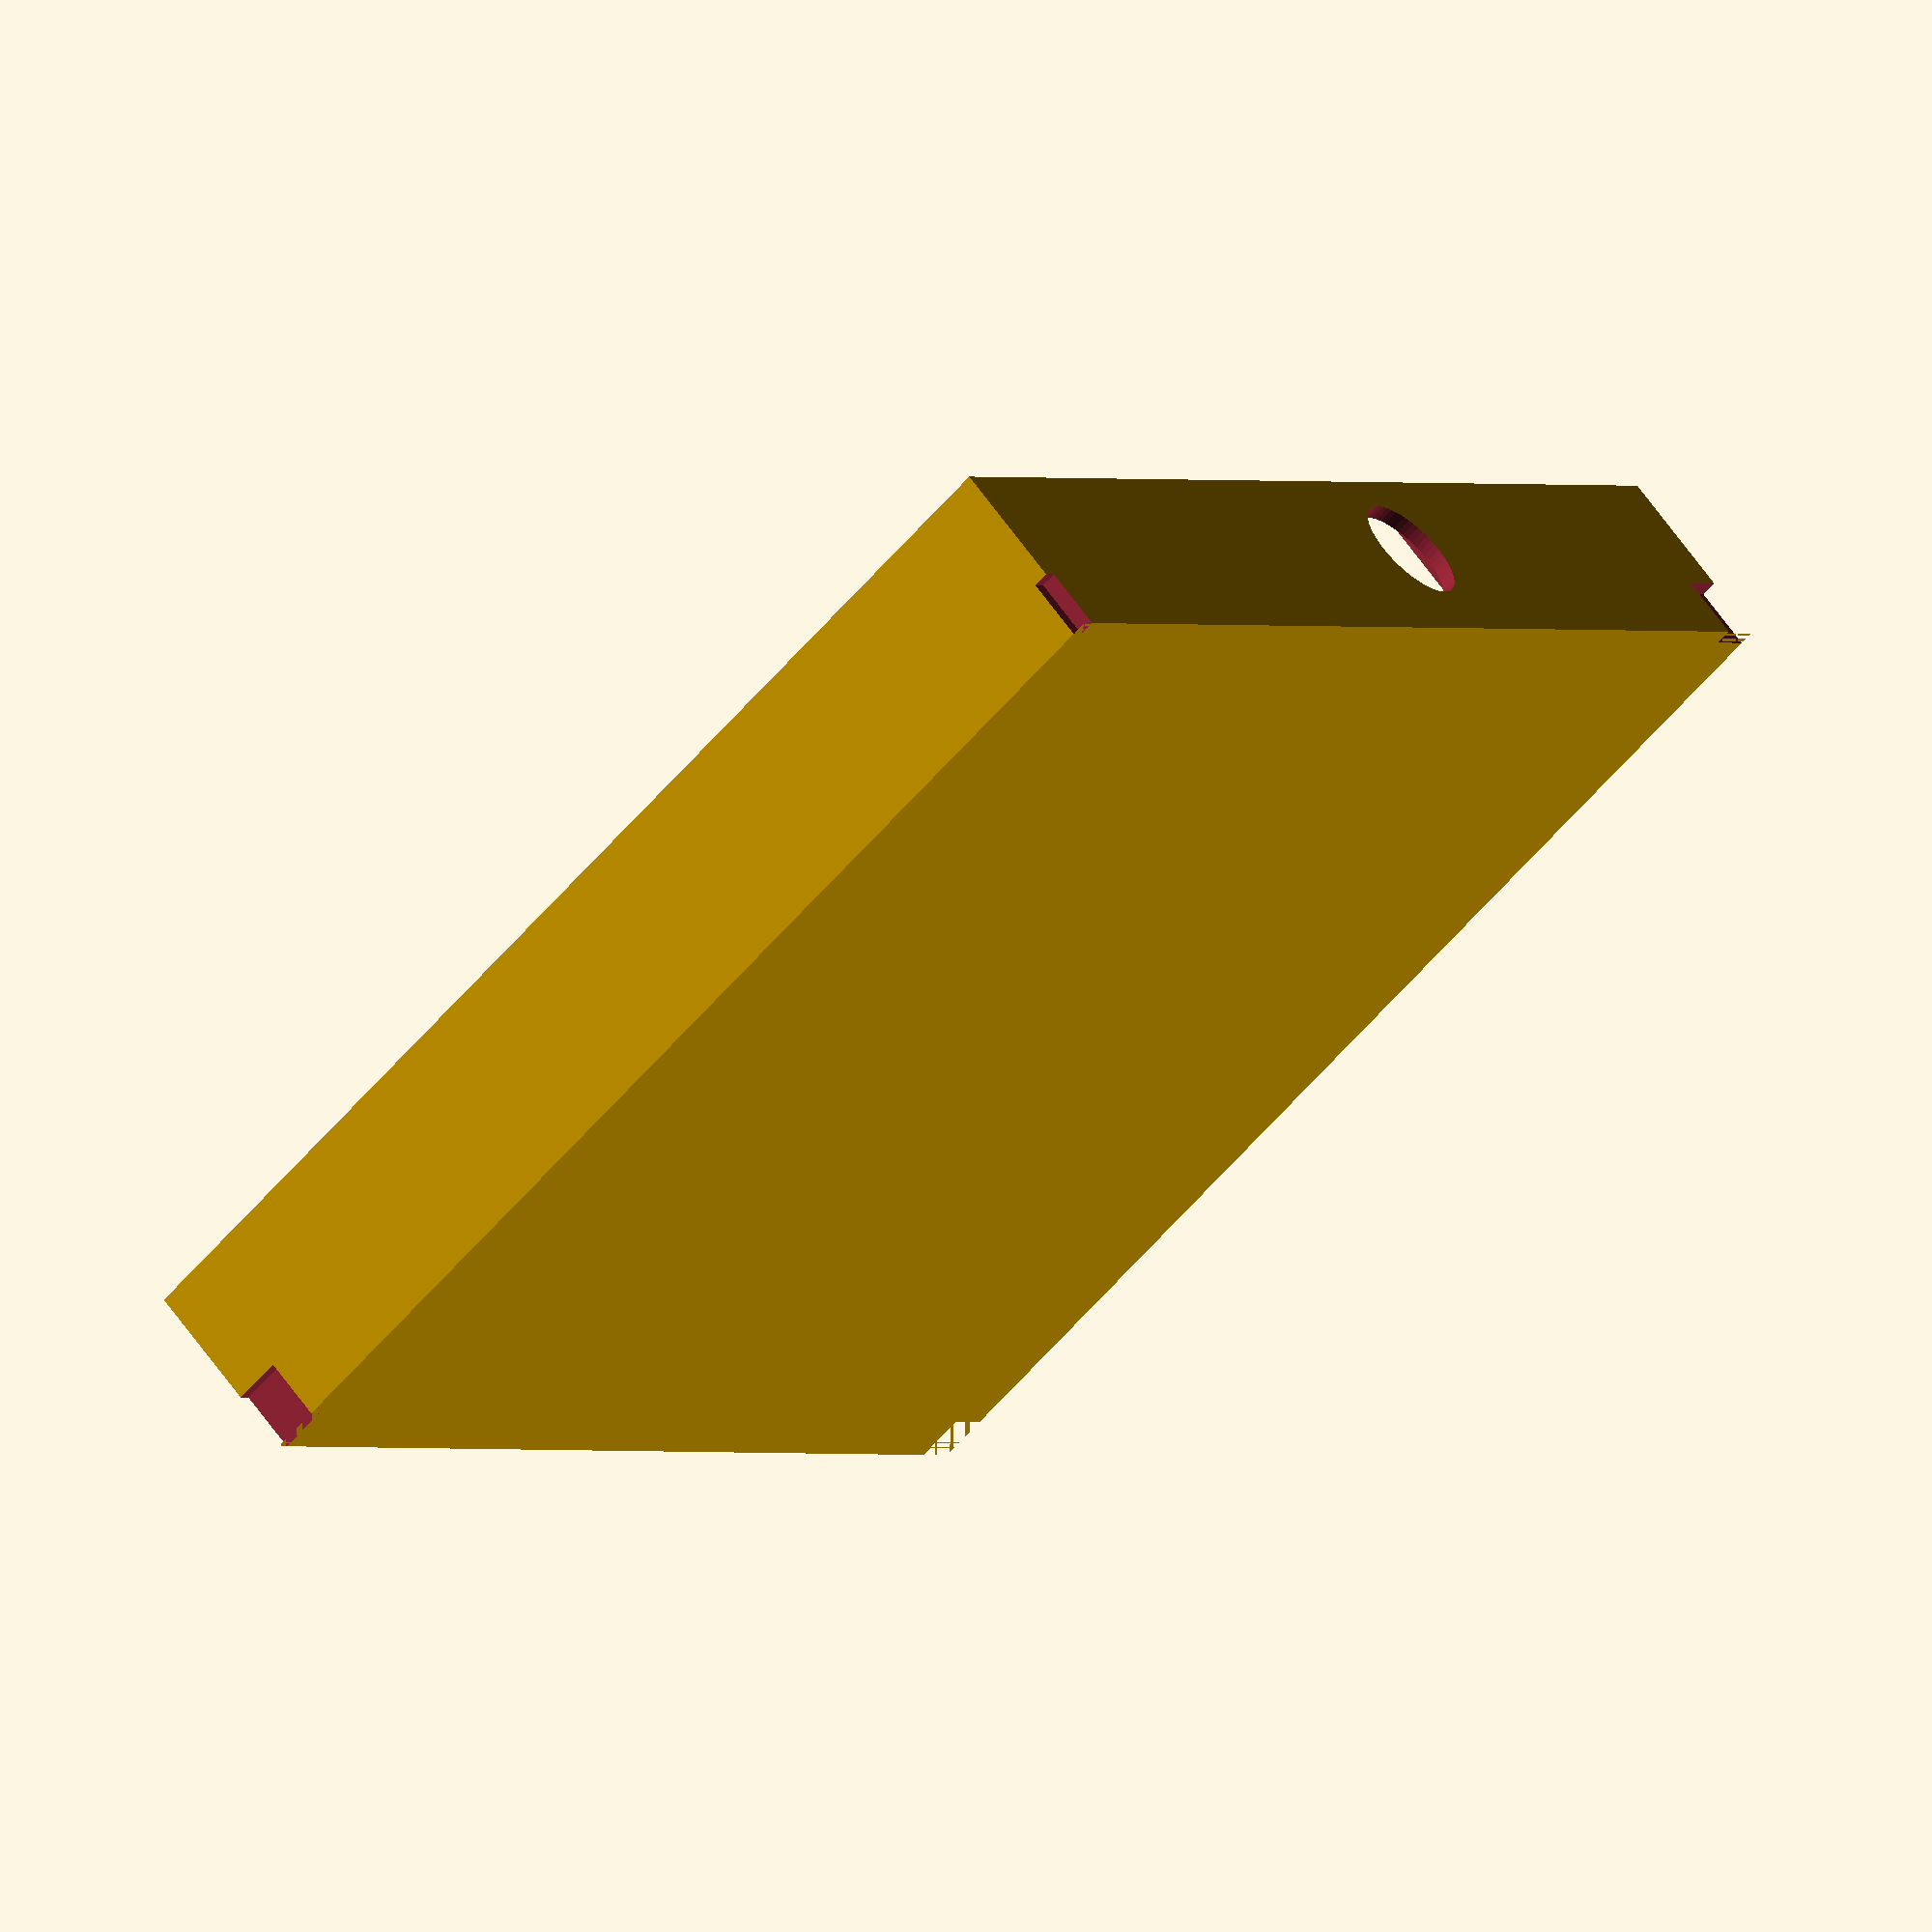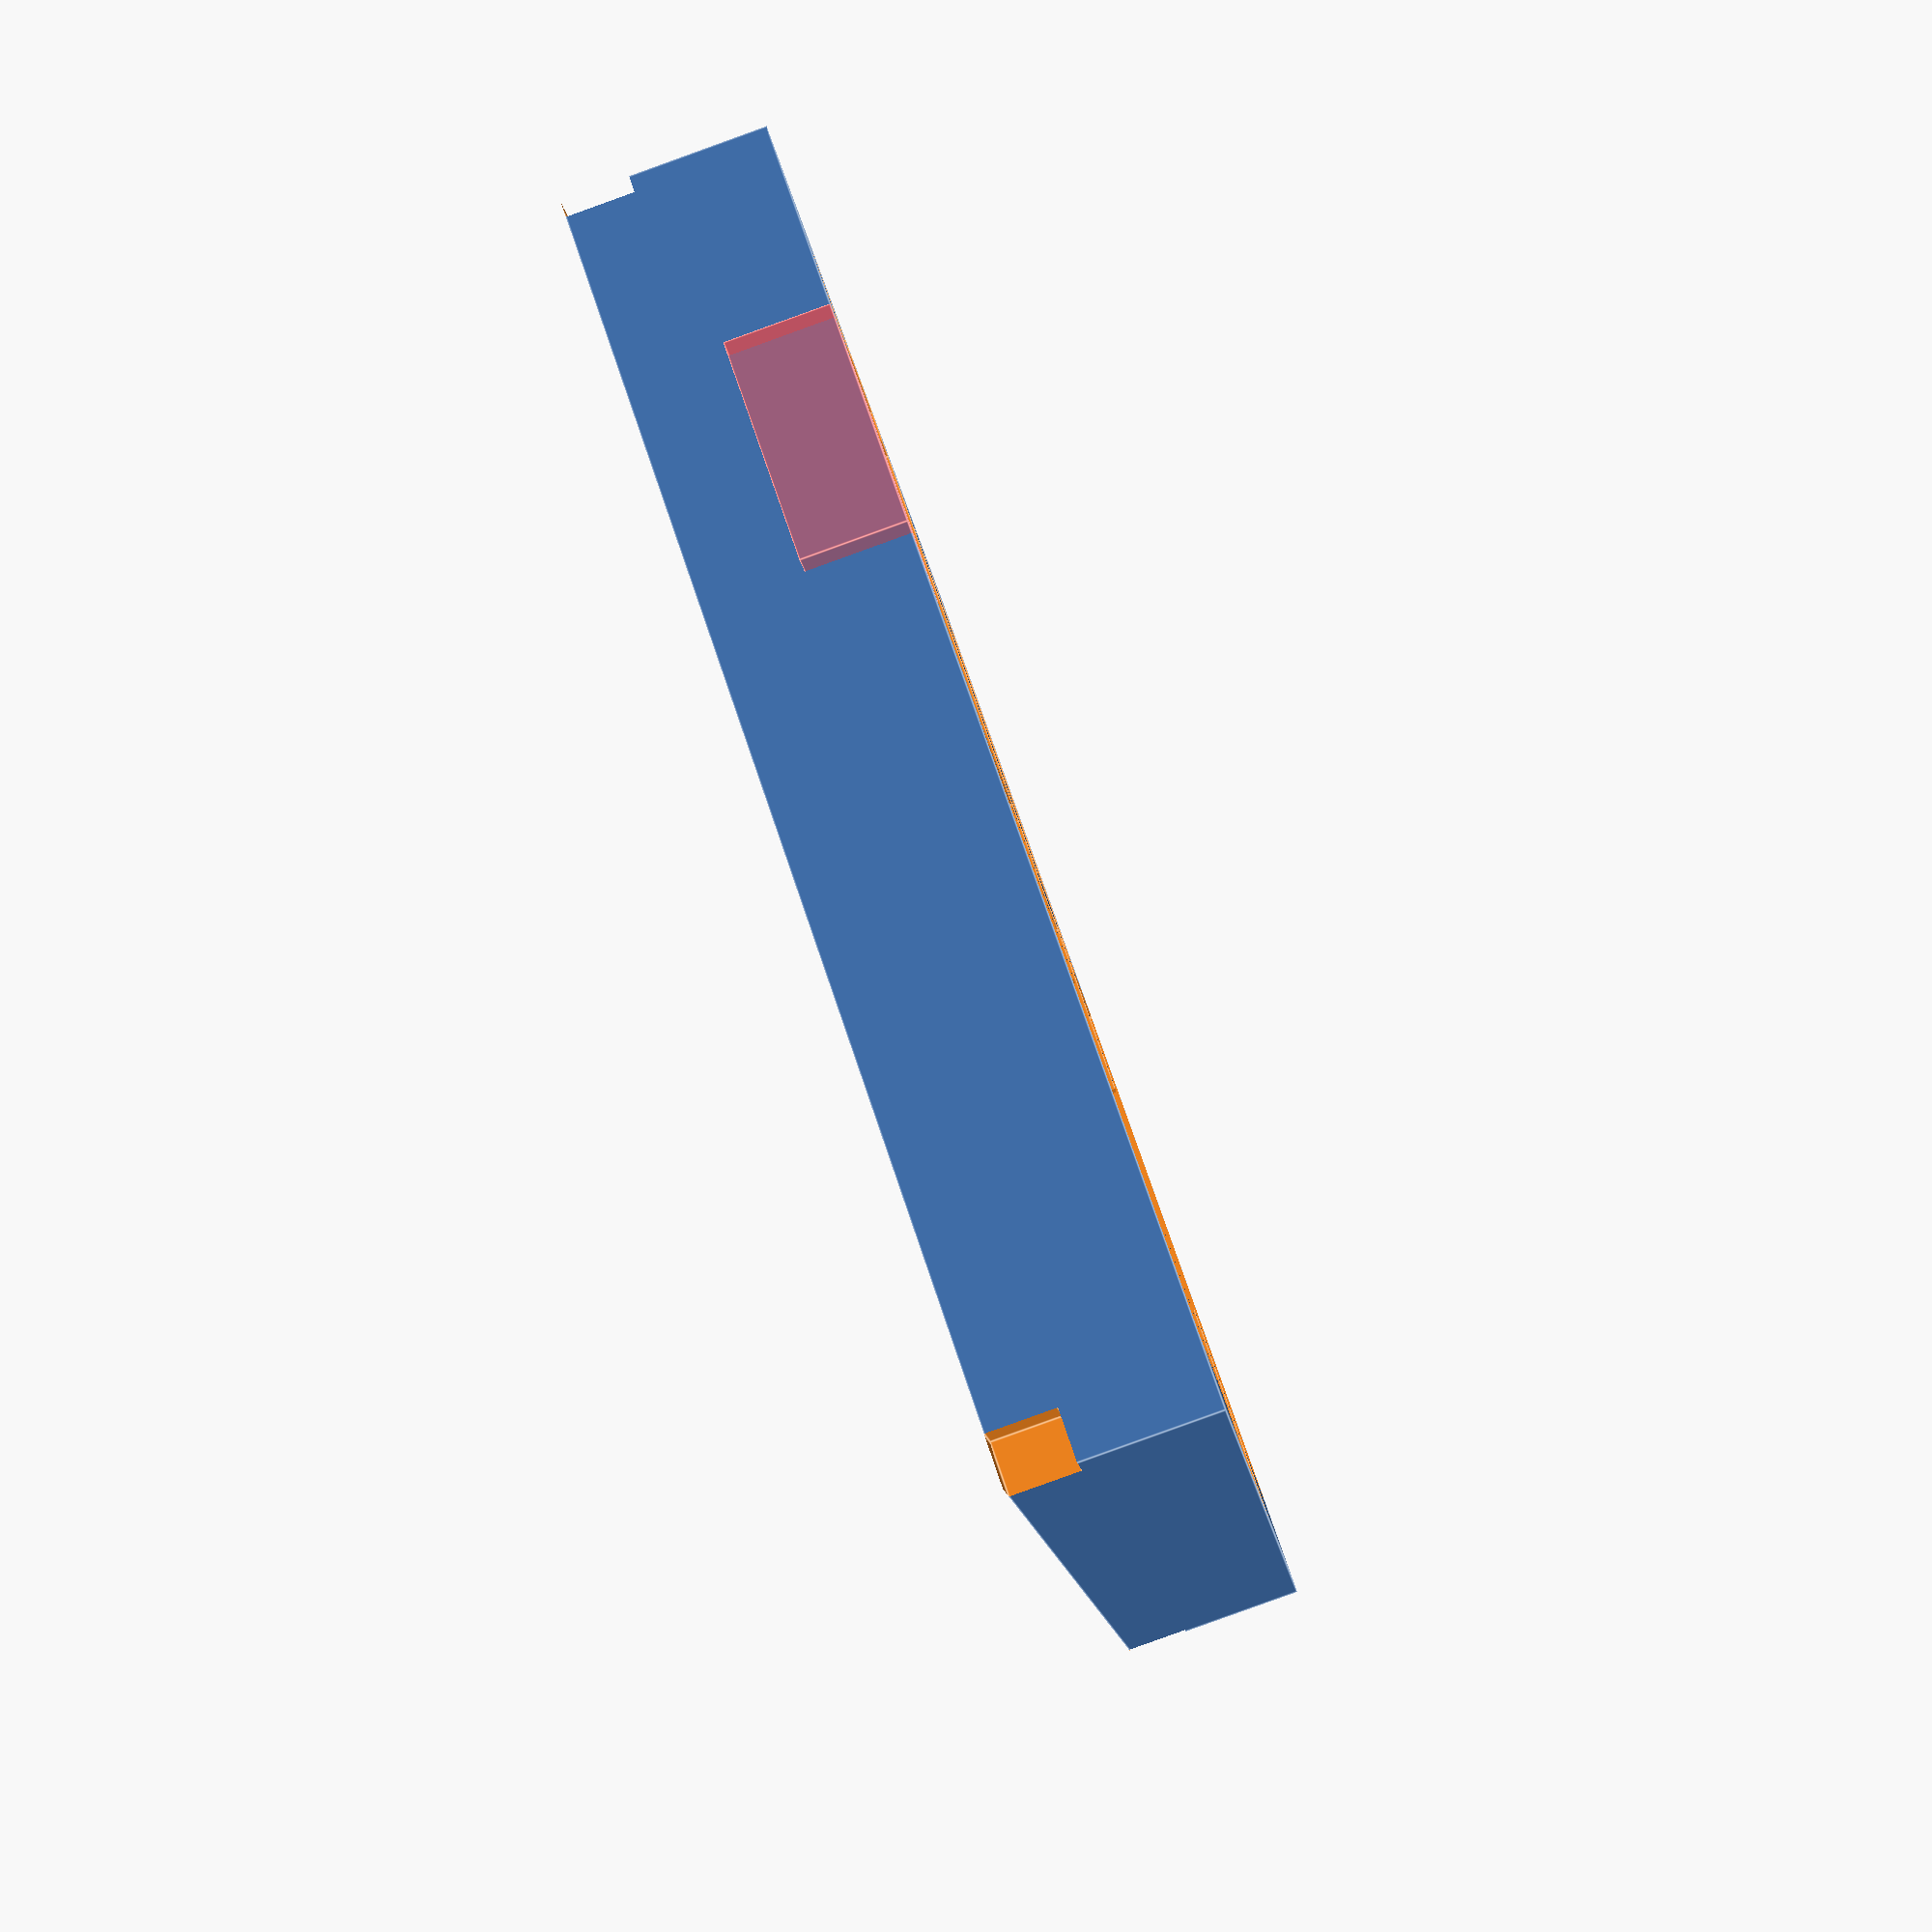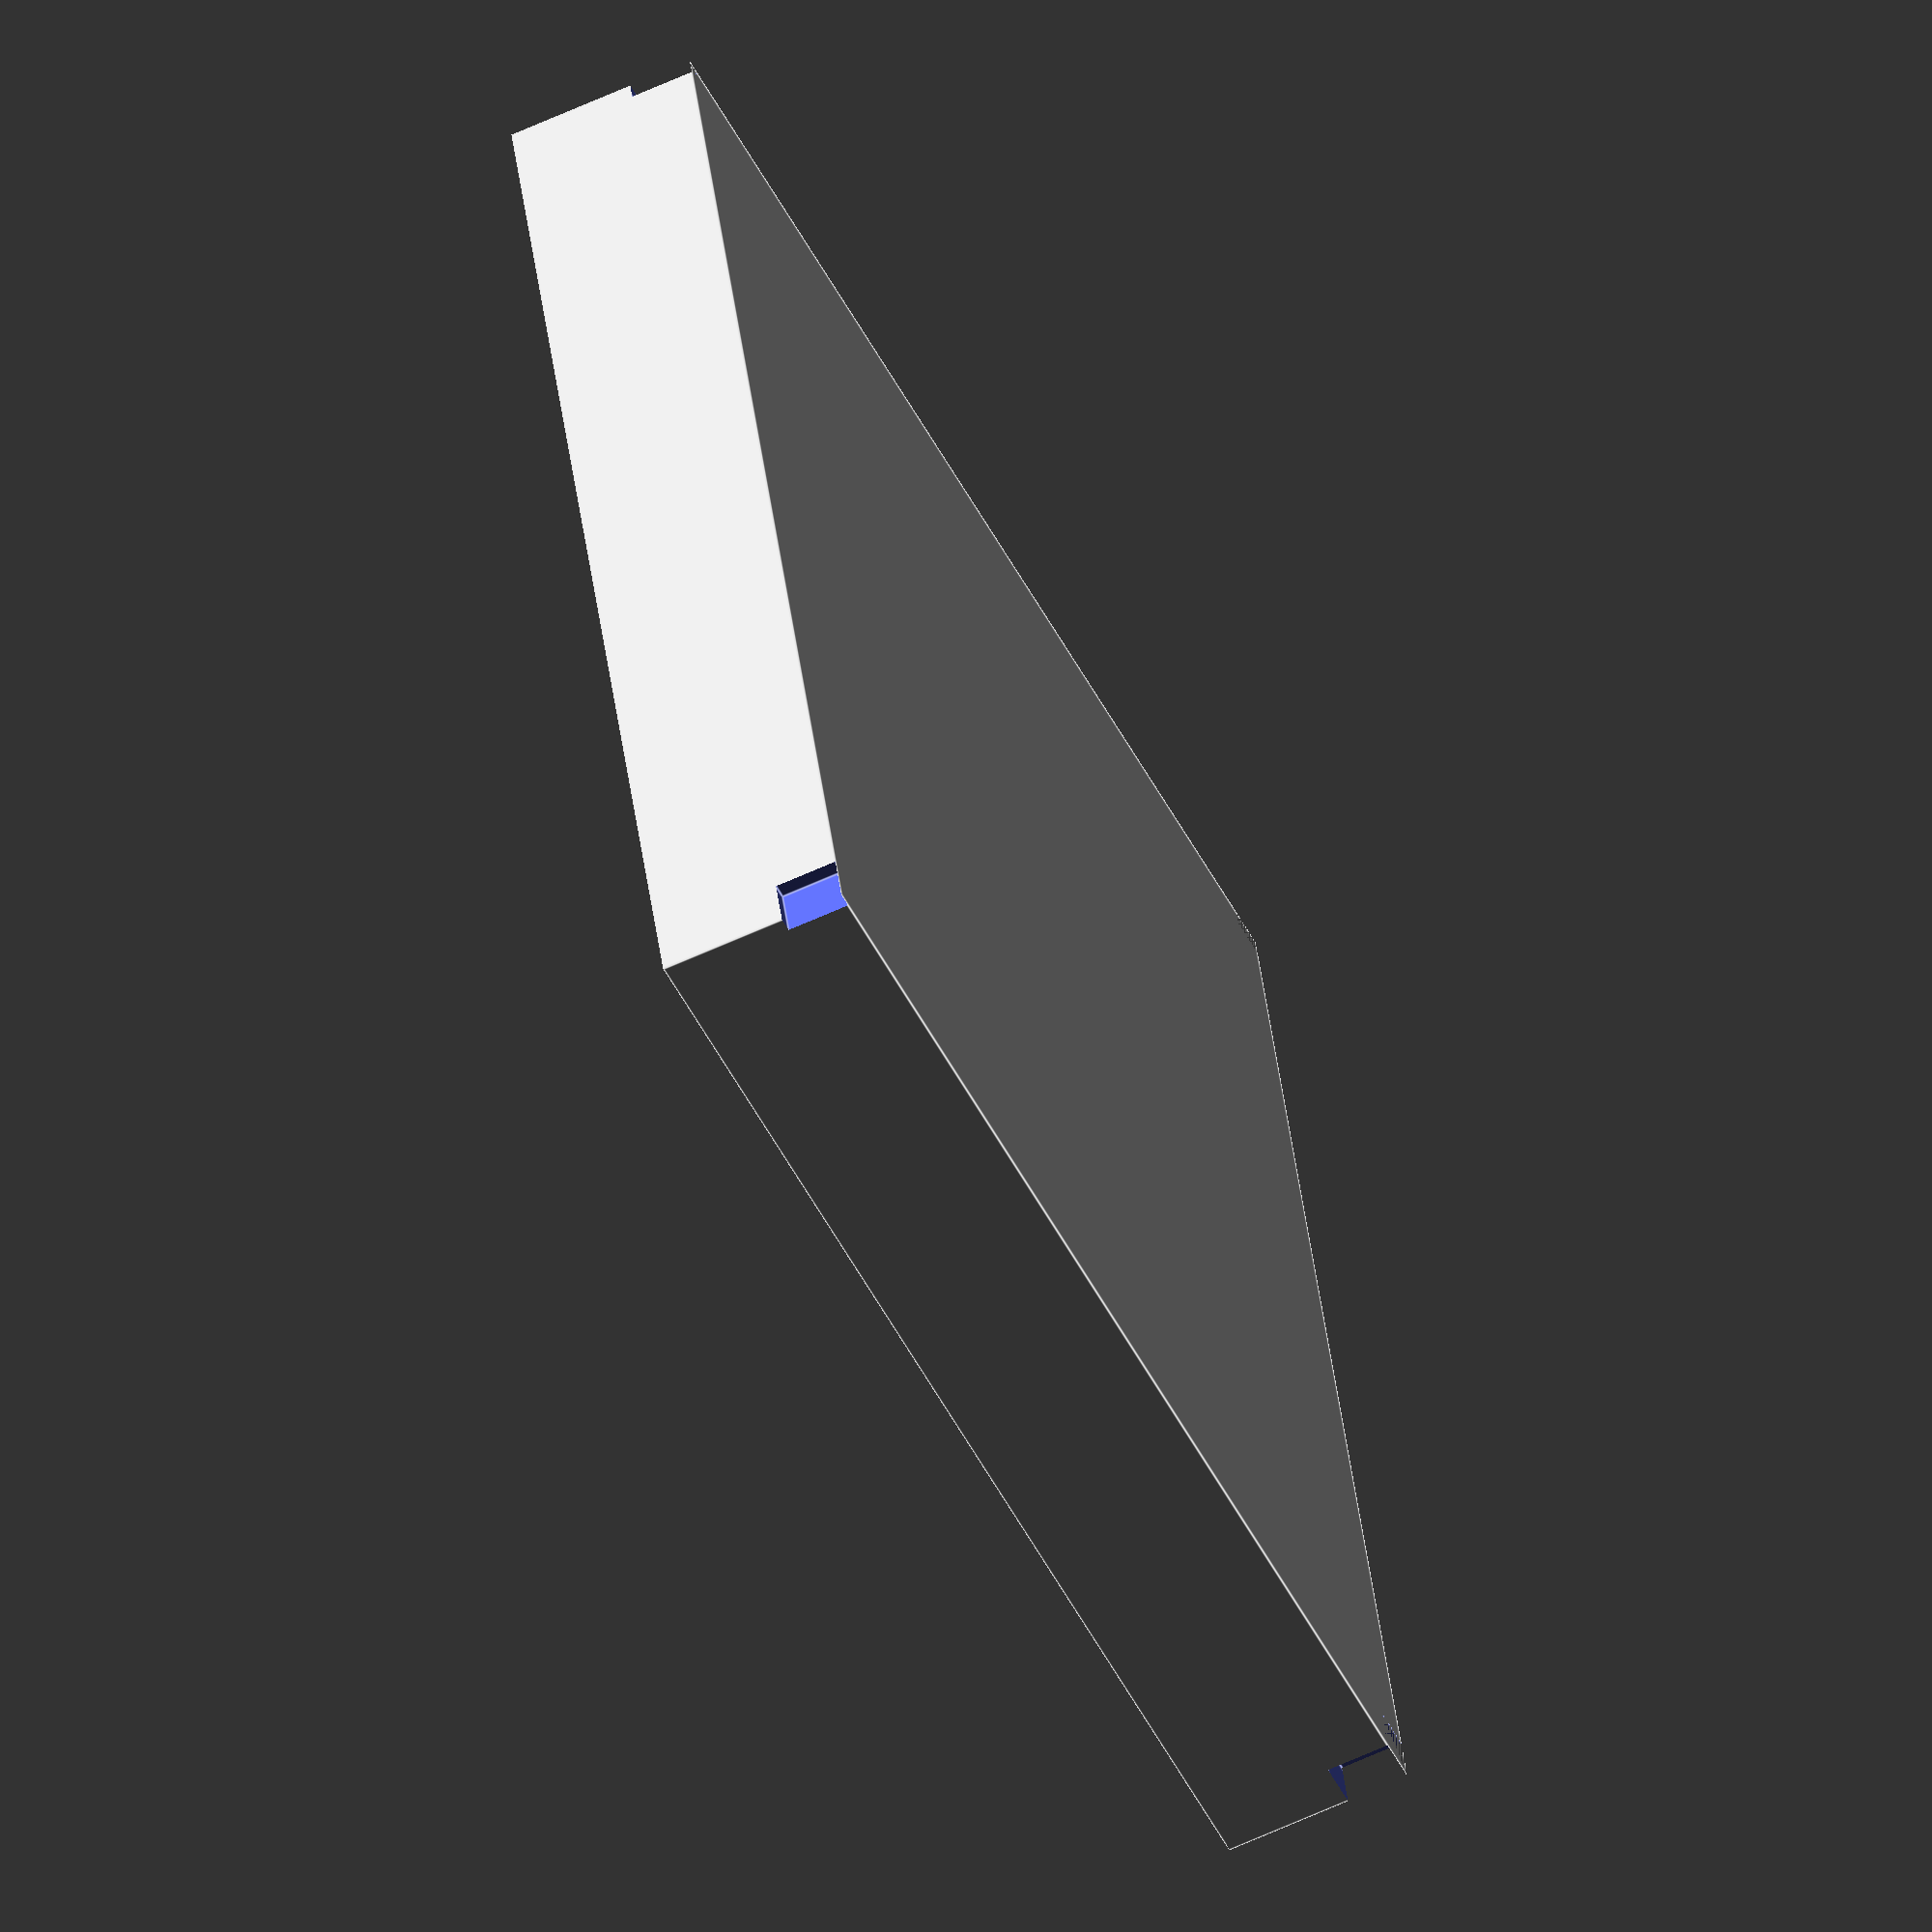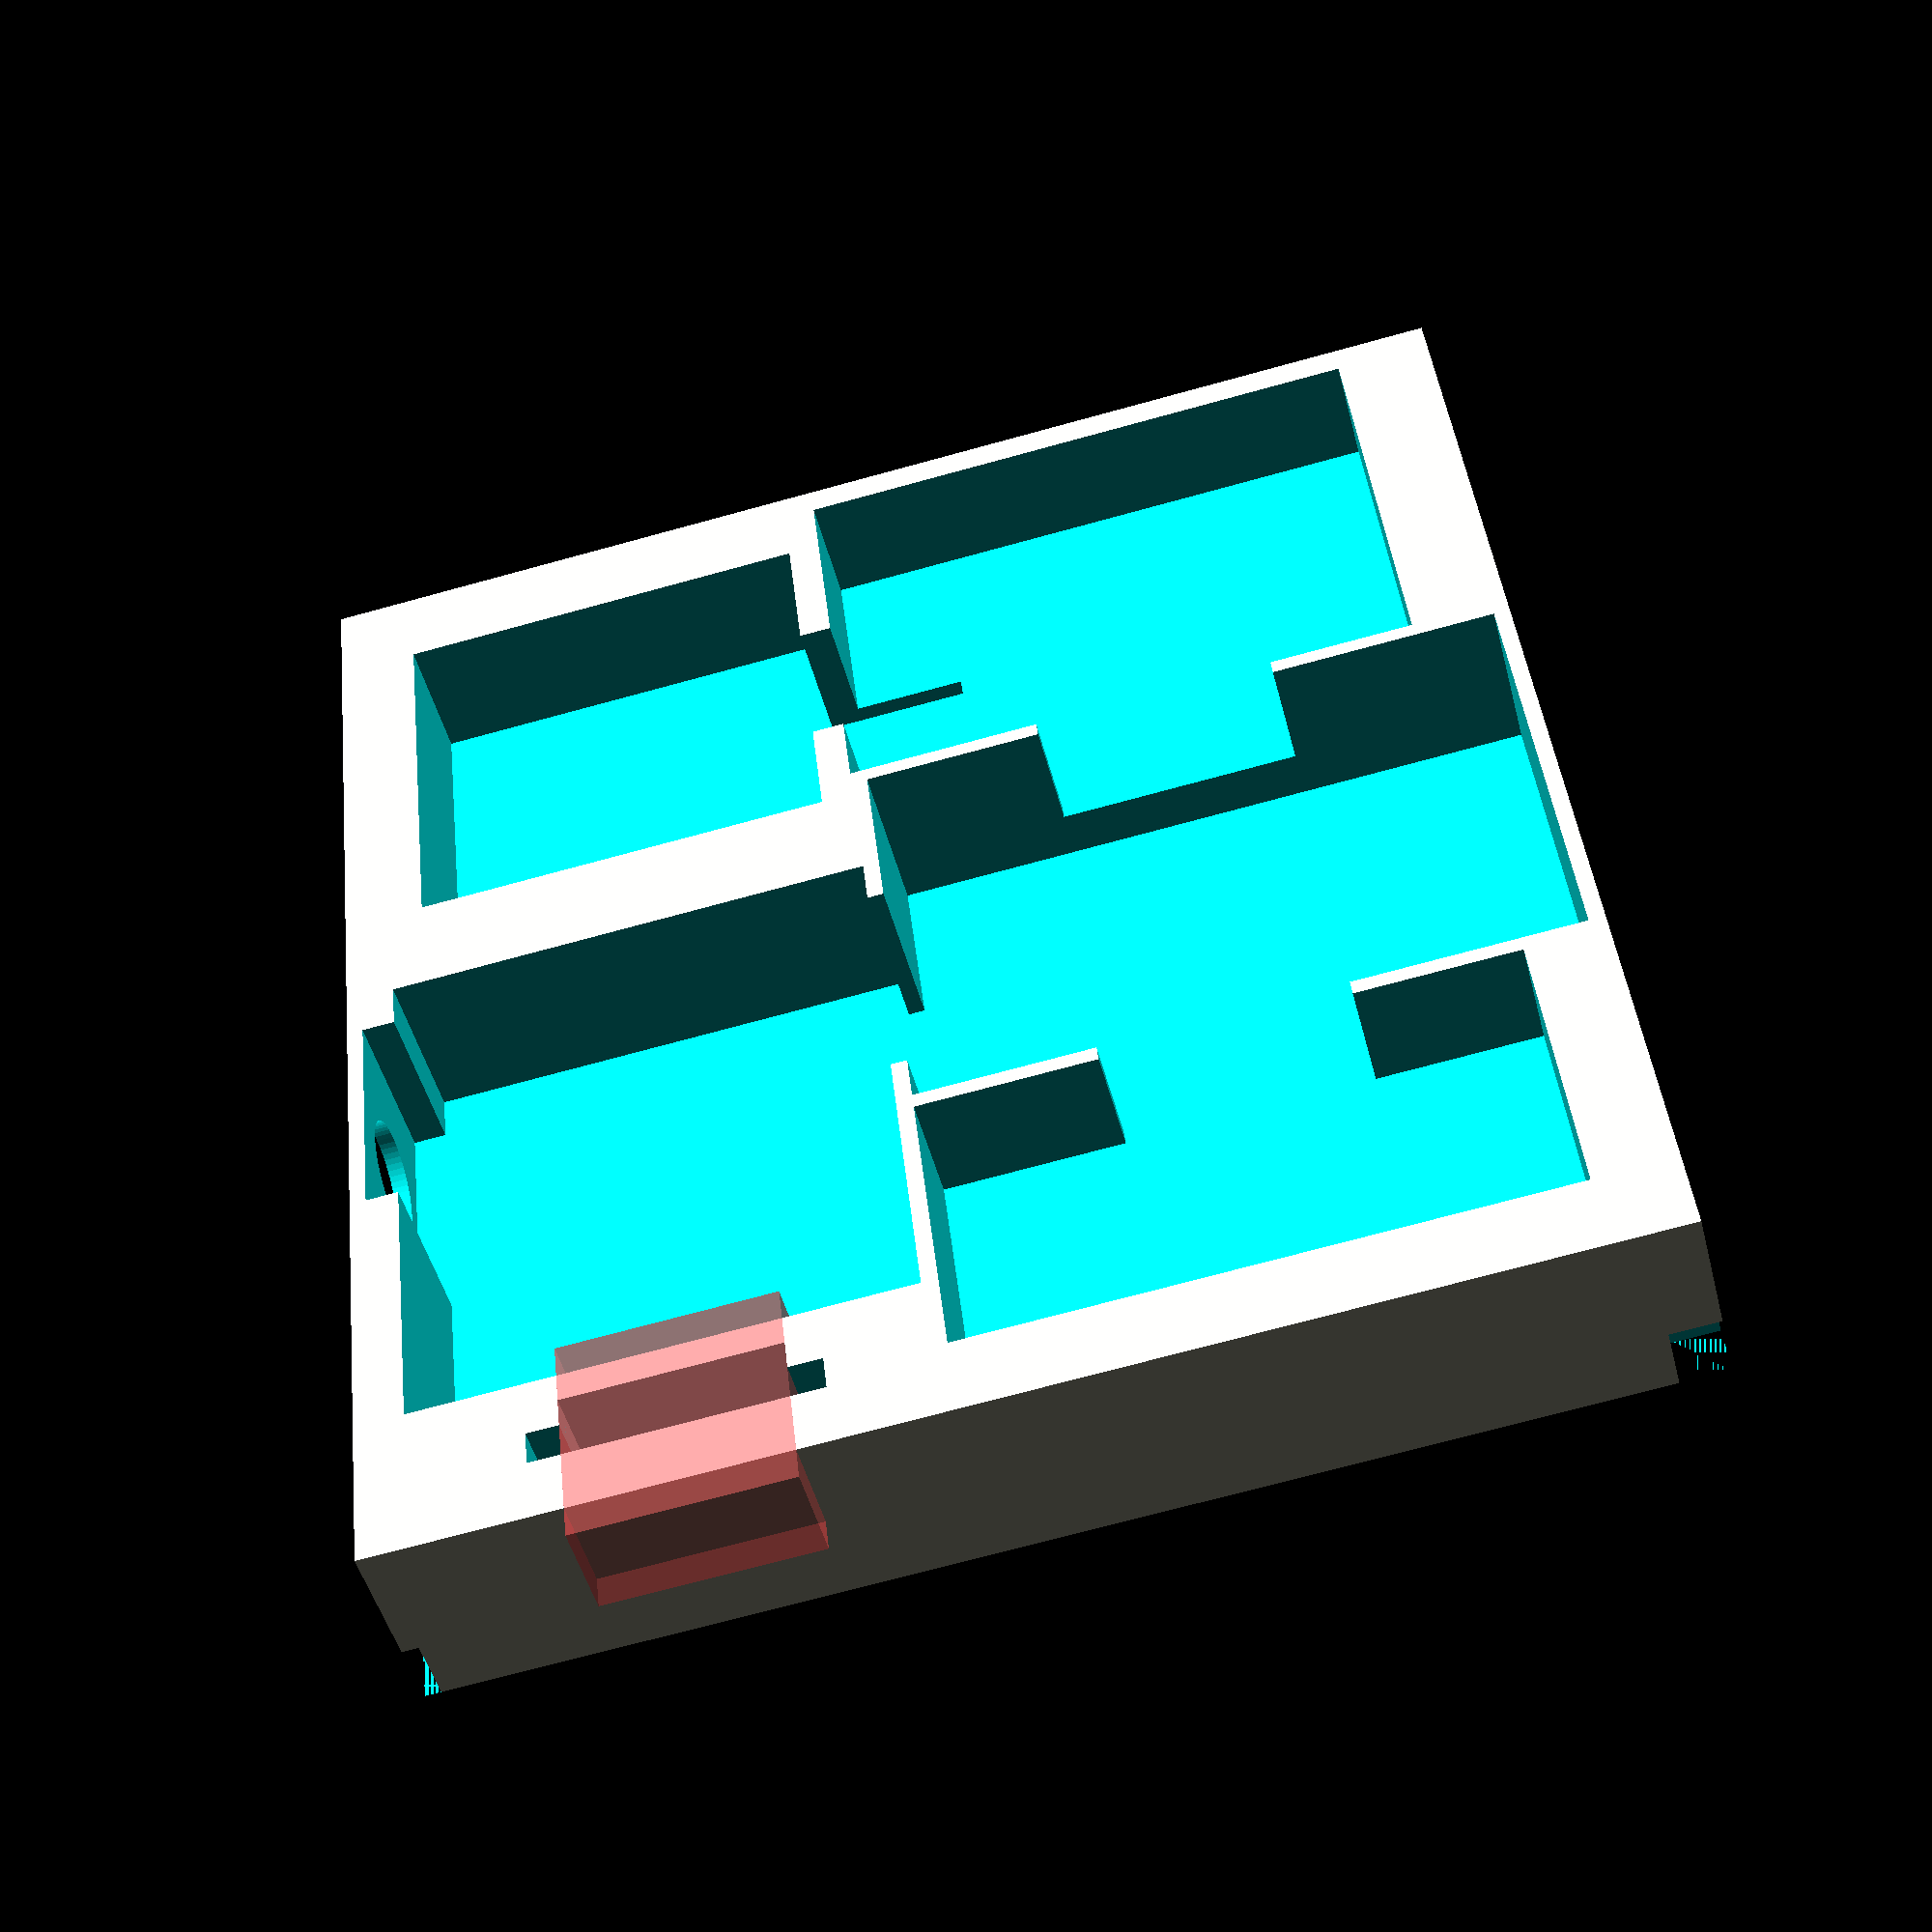
<openscad>
include <MCAD/nuts_and_bolts.scad>
$fn = 60;
module main()
{
//	translate([0,0,0])cube([10,10,5]);
//	translate([3,3,0])nutHole(4);
	difference()
	{
		//translate([0,0,16])cube([85,75,2]);
		cube([85,75,12]);
		translate([5,5,5])arduino();
		translate([55,6,5])GPS();
		translate([53,44,4])GPSat();
		translate([25,1,2])GSM();	translate([-2,50,12.01])rotate([0,180,-90])USB();
		translate([10,42,2])USBCUT();
		translate([22,15,5])wire();
		translate([53,15,5])wire();
		translate([60,35,4])wire2();
		translate([28,35,2])wire22();
		translate([35.5,70,6.5])rotate([90,0,0])CAT();
	translate([-2,-2,0])cube([5,5,4]);
	scale([1,1,2])translate([3,3,2])boltHole(4,length=20);
	translate([-2,74,0])cube([5,5,4]);
	scale([1,1,2])translate([3,72,2])boltHole(4,length=30);
	translate([84,-2,0])cube([5,5,4]);		
	scale([1,1,2])translate([82,3,2])boltHole(4,length=30);
	translate([84,74,0])cube([5,5,4]);		
	scale([1,1,2])translate([82,72,2])boltHole(4,length=30);		
	}
}
module CAT()
{
	cylinder(h=20, d=7, center=true);
}
module wire2()
{
	cube([10,15,10.01]);
}
module wire22()
{
	cube([15,39,10.01]);
}
module wire()
{
	cube([5,15,10.01]);
}
module arduino()
{
	cube([19,36,10.01]);
}
module GPS()
{
	cube([28,36,10.01]);
}
module GPSat()
{
	cube([26,26,8.01]);
}
module GSM()
{
	cube([29,40,10.01]);
}
module USBCUT()
{
	cube([36,30,10.01]);
}
main();

module USB()
{
	#cube([13.1,14.1,6.1]);
	translate([0,6,0])cube([13.1,4.1,7]);
	translate([-2.05,6,0])cube([17.1,2.2,7]);
}

</openscad>
<views>
elev=293.6 azim=306.2 roll=144.2 proj=o view=solid
elev=265.9 azim=108.7 roll=250.2 proj=p view=edges
elev=62.3 azim=16.9 roll=115.1 proj=o view=edges
elev=227.2 azim=83.8 roll=165.9 proj=p view=wireframe
</views>
